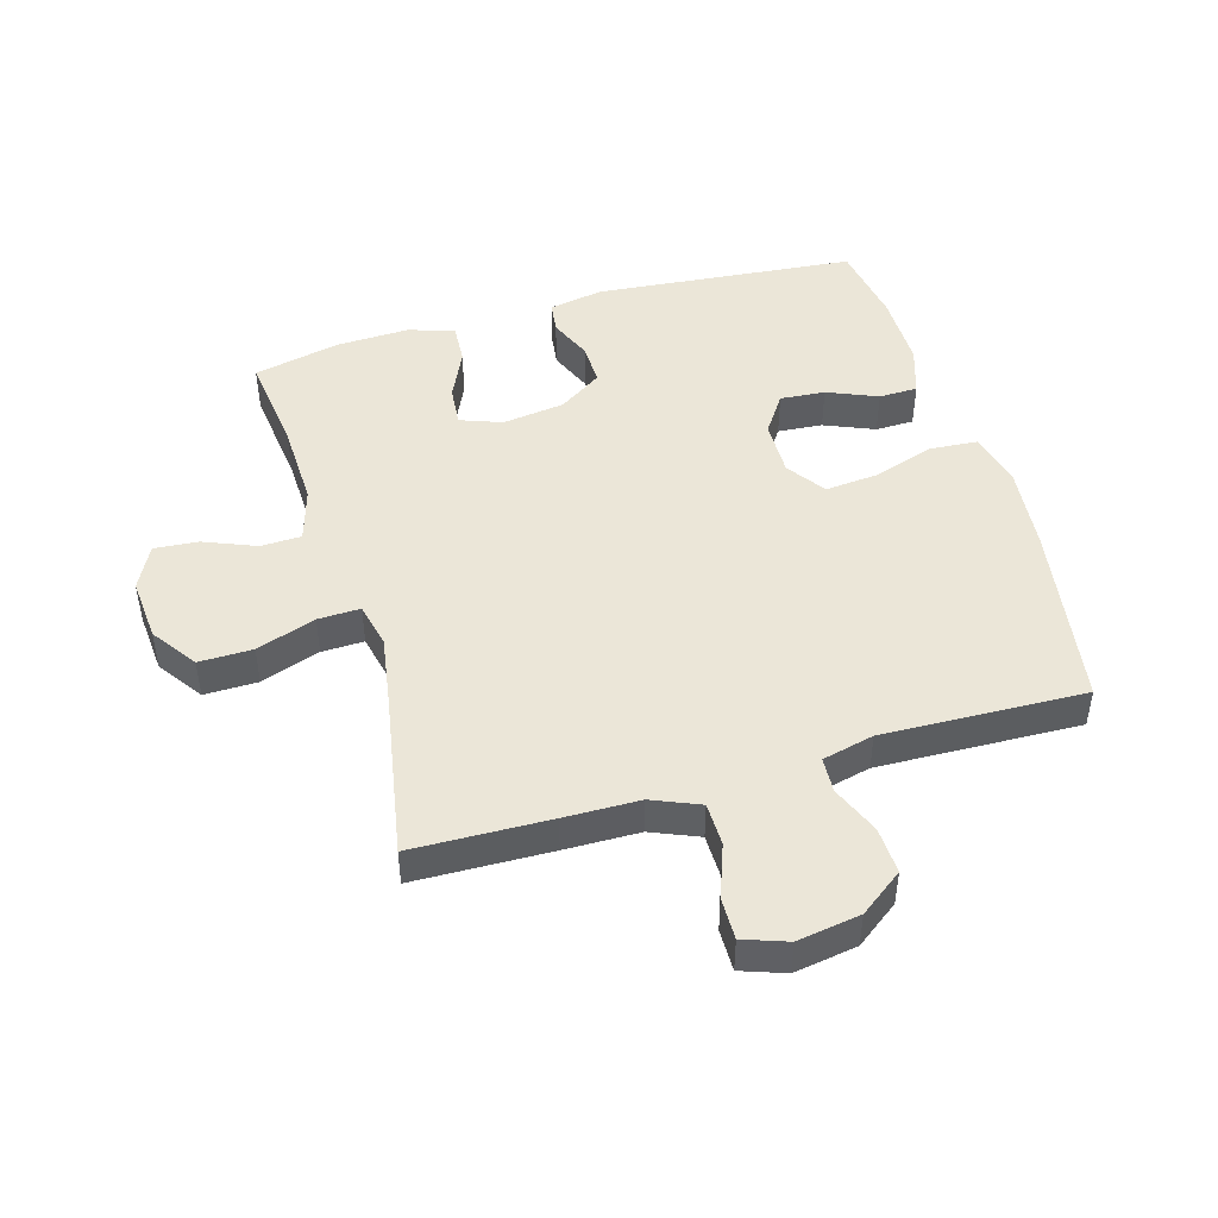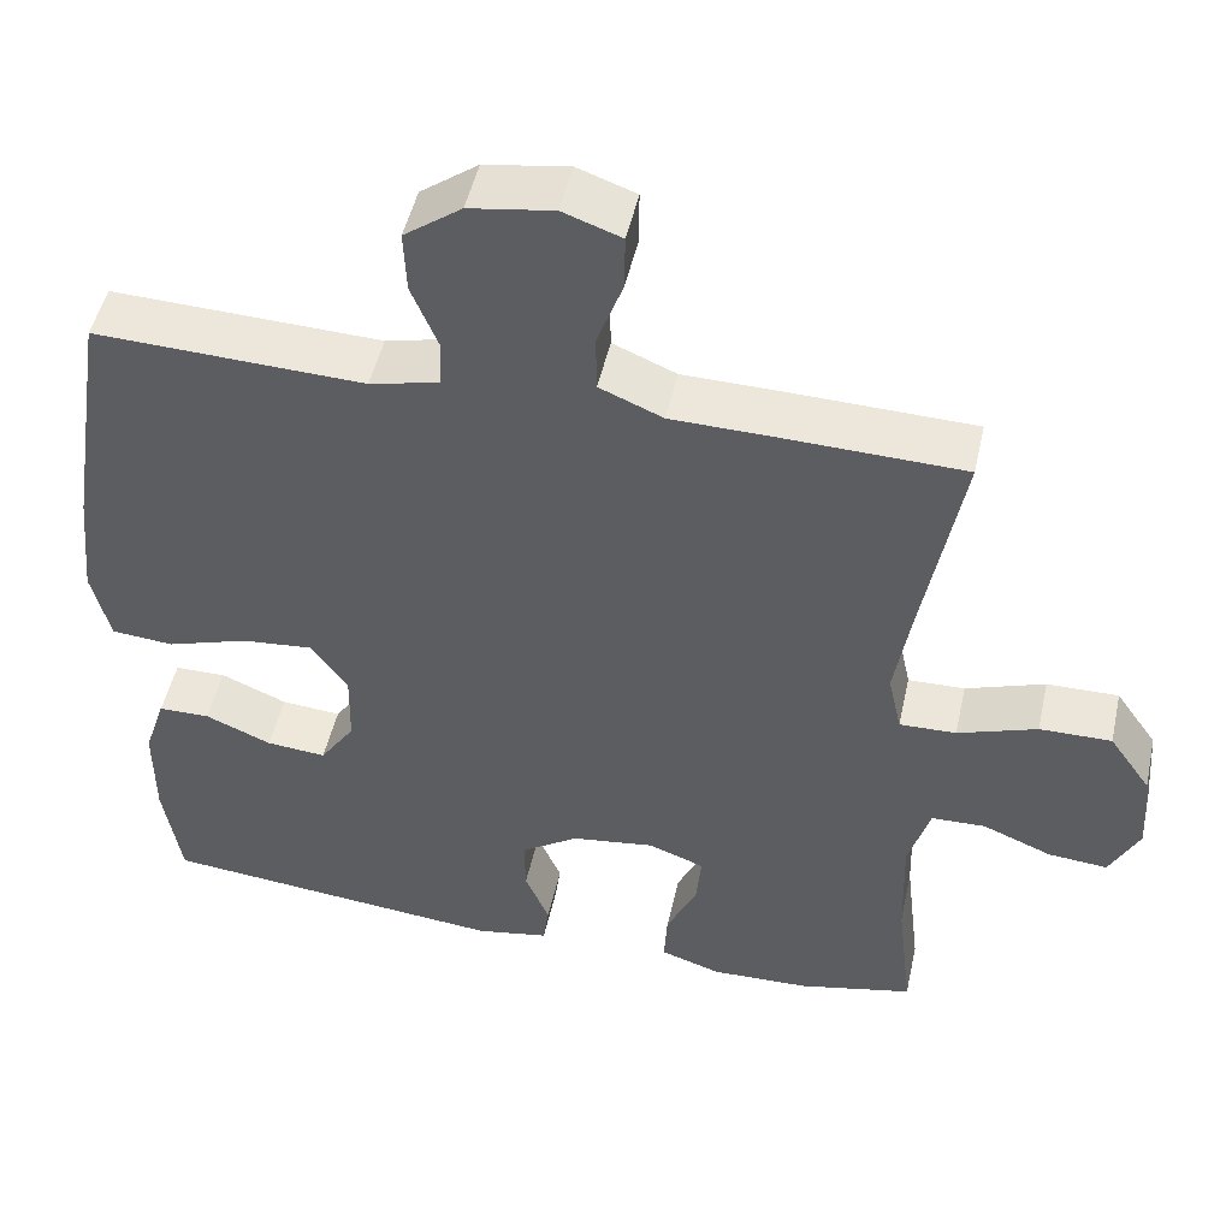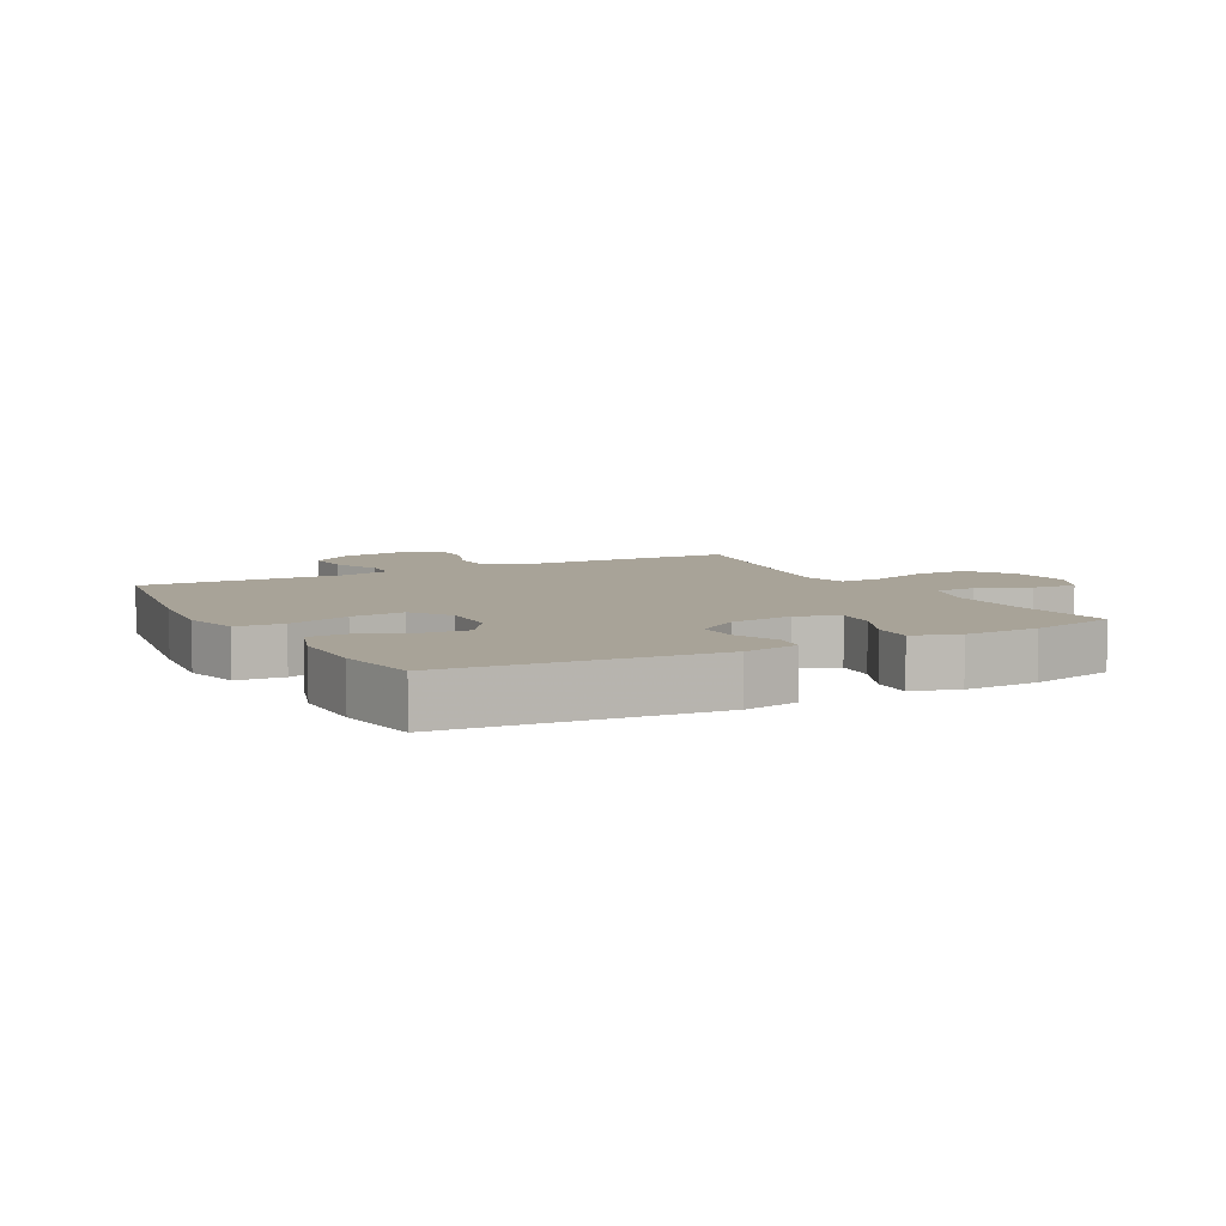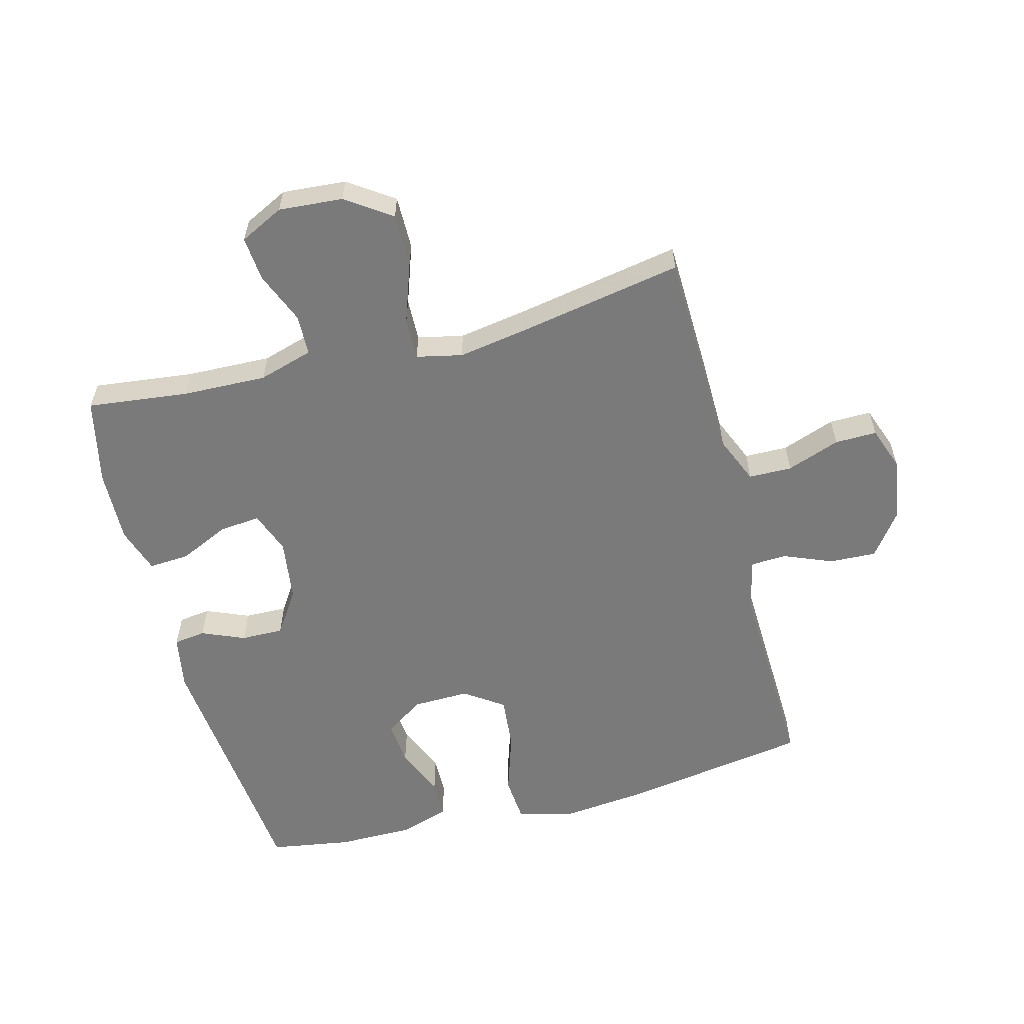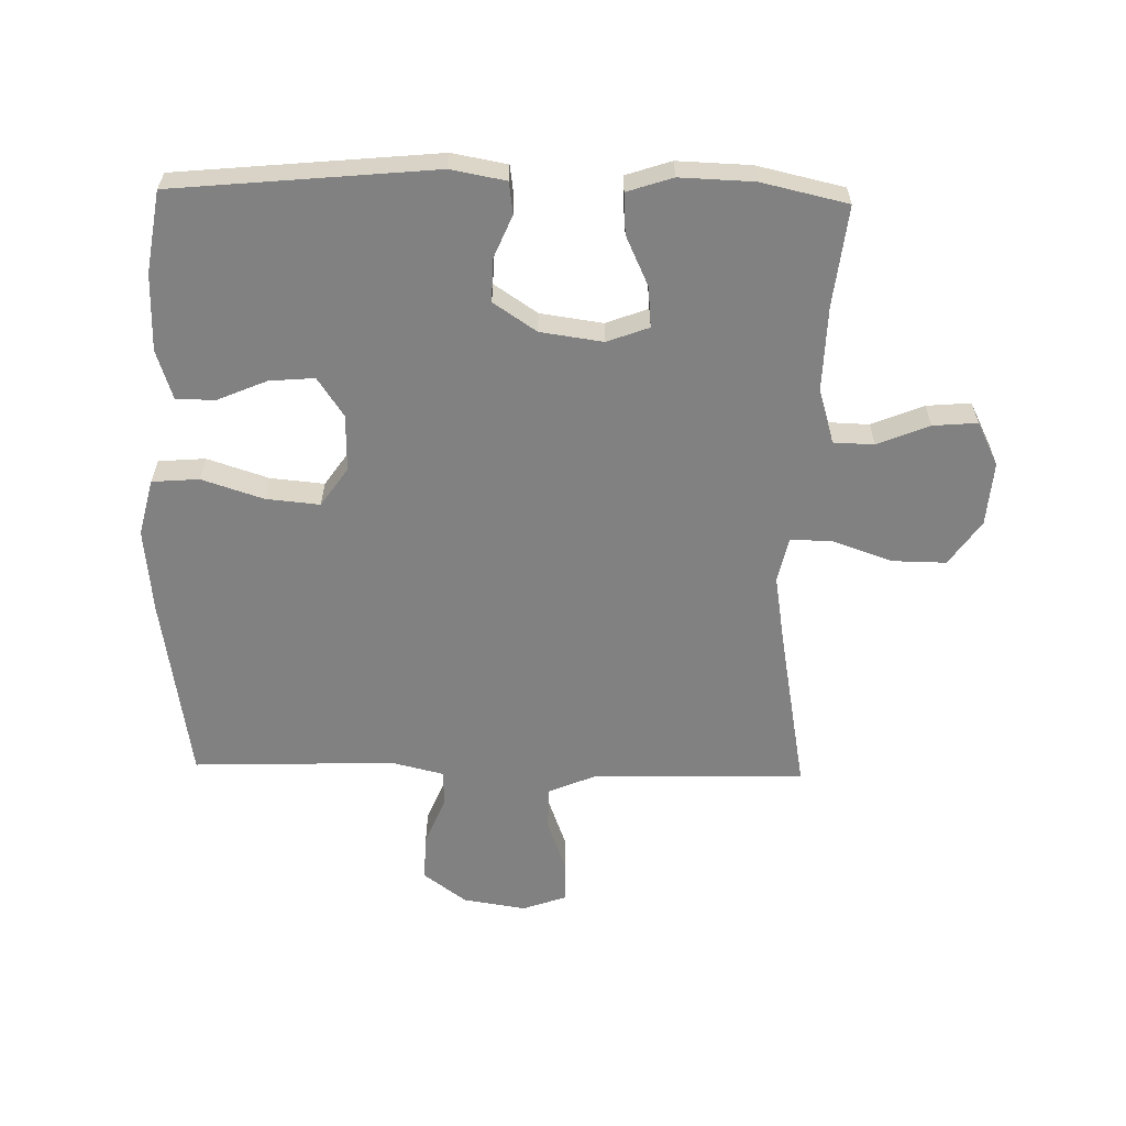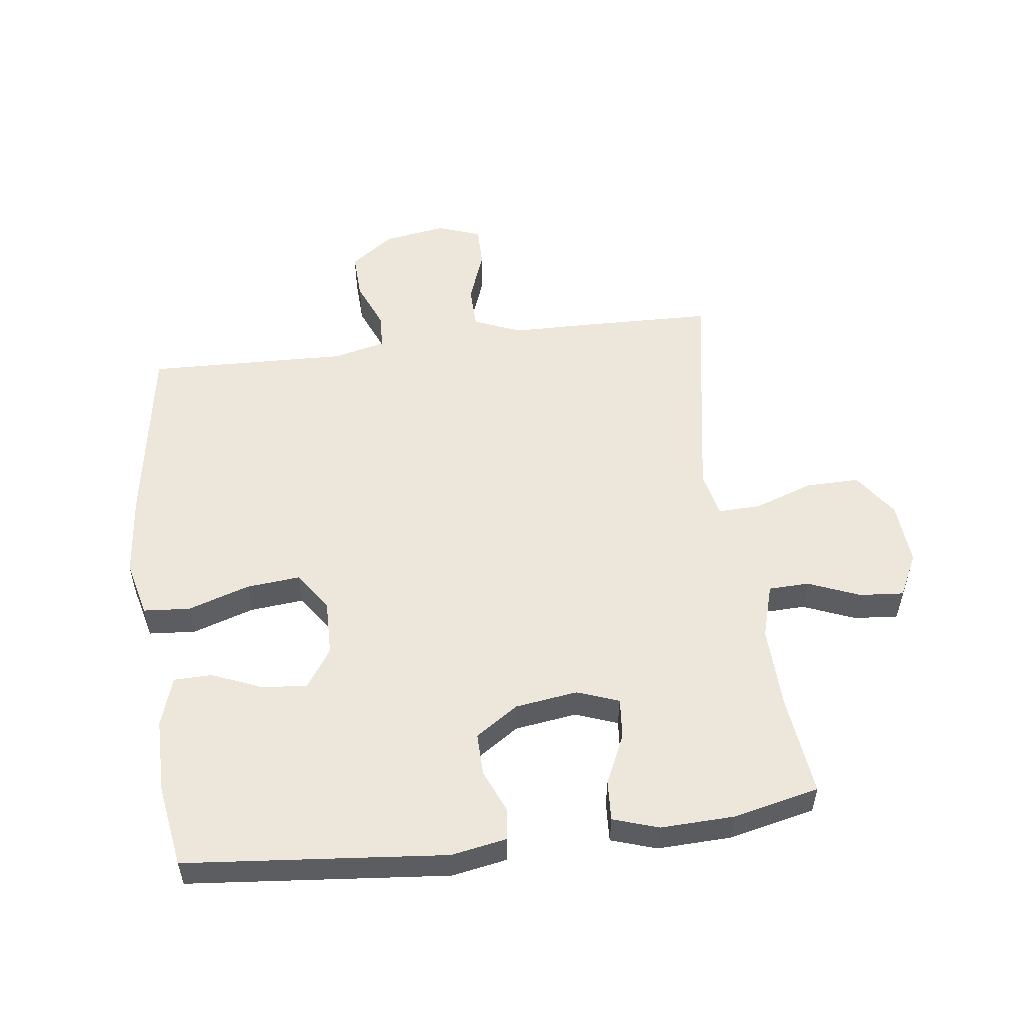
<metadata>
{"format":"obj","ext":"obj","renderer":"f3d","projection":"perspective","resolution":1024,"background":"white","views":[{"elev":46.6,"azim":-16.4,"up":"+Y"},{"elev":49.3,"azim":-167.6,"up":"+Z"},{"elev":6.9,"azim":151.7,"up":"+Y"},{"elev":-58.1,"azim":-75.3,"up":"+Y"},{"elev":-60.5,"azim":178.7,"up":"+Y"},{"elev":53.6,"azim":172.6,"up":"+Y"}]}
</metadata>
<code>
v -0.5 0.07 -0.5
v -0.481 0.07 -0.339
v -0.477 0.07 -0.204
v -0.503 0.07 -0.117
v -0.568 0.07 -0.115
v -0.651 0.07 -0.149
v -0.722 0.07 -0.155
v -0.757 0.07 -0.085
v -0.749 0.07 0.017
v -0.699 0.07 0.089
v -0.613 0.07 0.088
v -0.518 0.07 0.055
v -0.45 0.07 0.053
v -0.434 0.07 0.126
v -0.453 0.07 0.241
v -0.5 0.07 0.5
v -0.28 0.07 0.506
v -0.16 0.07 0.508
v -0.084 0.07 0.54
v -0.083 0.07 0.609
v -0.114 0.07 0.694
v -0.115 0.07 0.761
v -0.045 0.07 0.786
v 0.056 0.07 0.77
v 0.125 0.07 0.719
v 0.122 0.07 0.644
v 0.09 0.07 0.566
v 0.093 0.07 0.509
v 0.176 0.07 0.489
v 0.5 0.07 0.5
v 0.548 0.07 0.2
v 0.562 0.07 0.064
v 0.54 0.07 -0.026
v 0.465 0.07 -0.032
v 0.366 0.07 0
v 0.28 0.07 0.008
v 0.237 0.07 -0.054
v 0.239 0.07 -0.145
v 0.281 0.07 -0.207
v 0.353 0.07 -0.201
v 0.433 0.07 -0.167
v 0.495 0.07 -0.168
v 0.521 0.07 -0.247
v 0.521 0.07 -0.369
v 0.5 0.07 -0.5
v 0.083 0.07 -0.54
v -0.005 0.07 -0.524
v -0.012 0.07 -0.473
v 0.017 0.07 -0.404
v 0.018 0.07 -0.336
v -0.051 0.07 -0.29
v -0.151 0.07 -0.276
v -0.218 0.07 -0.301
v -0.212 0.07 -0.366
v -0.175 0.07 -0.446
v -0.171 0.07 -0.511
v -0.244 0.07 -0.535
v -0.362 0.07 -0.531
v -0.5 0 -0.5
v -0.481 0 -0.339
v -0.477 0 -0.204
v -0.503 0 -0.117
v -0.568 0 -0.115
v -0.651 0 -0.149
v -0.722 0 -0.155
v -0.757 0 -0.085
v -0.749 0 0.017
v -0.699 0 0.089
v -0.613 0 0.088
v -0.518 0 0.055
v -0.45 0 0.053
v -0.434 0 0.126
v -0.453 0 0.241
v -0.5 0 0.5
v -0.28 0 0.506
v -0.16 0 0.508
v -0.084 0 0.54
v -0.083 0 0.609
v -0.114 0 0.694
v -0.115 0 0.761
v -0.045 0 0.786
v 0.056 0 0.77
v 0.125 0 0.719
v 0.122 0 0.644
v 0.09 0 0.566
v 0.093 0 0.509
v 0.176 0 0.489
v 0.5 0 0.5
v 0.548 0 0.2
v 0.562 0 0.064
v 0.54 0 -0.026
v 0.465 0 -0.032
v 0.366 0 0
v 0.28 0 0.008
v 0.237 0 -0.054
v 0.239 0 -0.145
v 0.281 0 -0.207
v 0.353 0 -0.201
v 0.433 0 -0.167
v 0.495 0 -0.168
v 0.521 0 -0.247
v 0.521 0 -0.369
v 0.5 0 -0.5
v 0.083 0 -0.54
v -0.005 0 -0.524
v -0.012 0 -0.473
v 0.017 0 -0.404
v 0.018 0 -0.336
v -0.051 0 -0.29
v -0.151 0 -0.276
v -0.218 0 -0.301
v -0.212 0 -0.366
v -0.175 0 -0.446
v -0.171 0 -0.511
v -0.244 0 -0.535
v -0.362 0 -0.531
f 58 1 2
f 57 58 2
f 56 57 2
f 55 56 2
f 54 55 2
f 53 54 2 3
f 52 53 3 4
f 51 52 4
f 47 48 49
f 46 47 49
f 45 46 49
f 44 45 49
f 43 44 49
f 42 43 49
f 41 42 49
f 40 41 49
f 39 40 49 50
f 38 39 50 51
f 33 34 35
f 32 33 35
f 31 32 35
f 30 31 35
f 29 30 35
f 28 29 35 36
f 25 26 27
f 24 25 27
f 23 24 27
f 22 23 27
f 21 22 27
f 20 21 27
f 19 20 27 28
f 28 36 37
f 19 28 37
f 18 19 37
f 37 38 51
f 18 37 51
f 17 18 51
f 16 17 51
f 15 16 51
f 10 11 12
f 9 10 12
f 8 9 12
f 7 8 12
f 6 7 12
f 5 6 12
f 4 5 12 13
f 14 15 51
f 13 14 51
f 4 13 51
f 60 59 116
f 60 116 115
f 60 115 114
f 60 114 113
f 60 113 112
f 61 60 112 111
f 62 61 111 110
f 62 110 109
f 107 106 105
f 107 105 104
f 107 104 103
f 107 103 102
f 107 102 101
f 107 101 100
f 107 100 99
f 107 99 98
f 108 107 98 97
f 109 108 97 96
f 93 92 91
f 93 91 90
f 93 90 89
f 93 89 88
f 93 88 87
f 94 93 87 86
f 85 84 83
f 85 83 82
f 85 82 81
f 85 81 80
f 85 80 79
f 85 79 78
f 86 85 78 77
f 95 94 86
f 95 86 77
f 95 77 76
f 109 96 95
f 109 95 76
f 109 76 75
f 109 75 74
f 109 74 73
f 70 69 68
f 70 68 67
f 70 67 66
f 70 66 65
f 70 65 64
f 70 64 63
f 71 70 63 62
f 109 73 72
f 109 72 71
f 109 71 62
f 1 59 60 2
f 2 60 61 3
f 3 61 62 4
f 4 62 63 5
f 5 63 64 6
f 6 64 65 7
f 7 65 66 8
f 8 66 67 9
f 9 67 68 10
f 10 68 69 11
f 11 69 70 12
f 12 70 71 13
f 13 71 72 14
f 14 72 73 15
f 15 73 74 16
f 16 74 75 17
f 17 75 76 18
f 18 76 77 19
f 19 77 78 20
f 20 78 79 21
f 21 79 80 22
f 22 80 81 23
f 23 81 82 24
f 24 82 83 25
f 25 83 84 26
f 26 84 85 27
f 27 85 86 28
f 28 86 87 29
f 29 87 88 30
f 30 88 89 31
f 31 89 90 32
f 32 90 91 33
f 33 91 92 34
f 34 92 93 35
f 35 93 94 36
f 36 94 95 37
f 37 95 96 38
f 38 96 97 39
f 39 97 98 40
f 40 98 99 41
f 41 99 100 42
f 42 100 101 43
f 43 101 102 44
f 44 102 103 45
f 45 103 104 46
f 46 104 105 47
f 47 105 106 48
f 48 106 107 49
f 49 107 108 50
f 50 108 109 51
f 51 109 110 52
f 52 110 111 53
f 53 111 112 54
f 54 112 113 55
f 55 113 114 56
f 56 114 115 57
f 57 115 116 58
f 58 116 59 1

</code>
